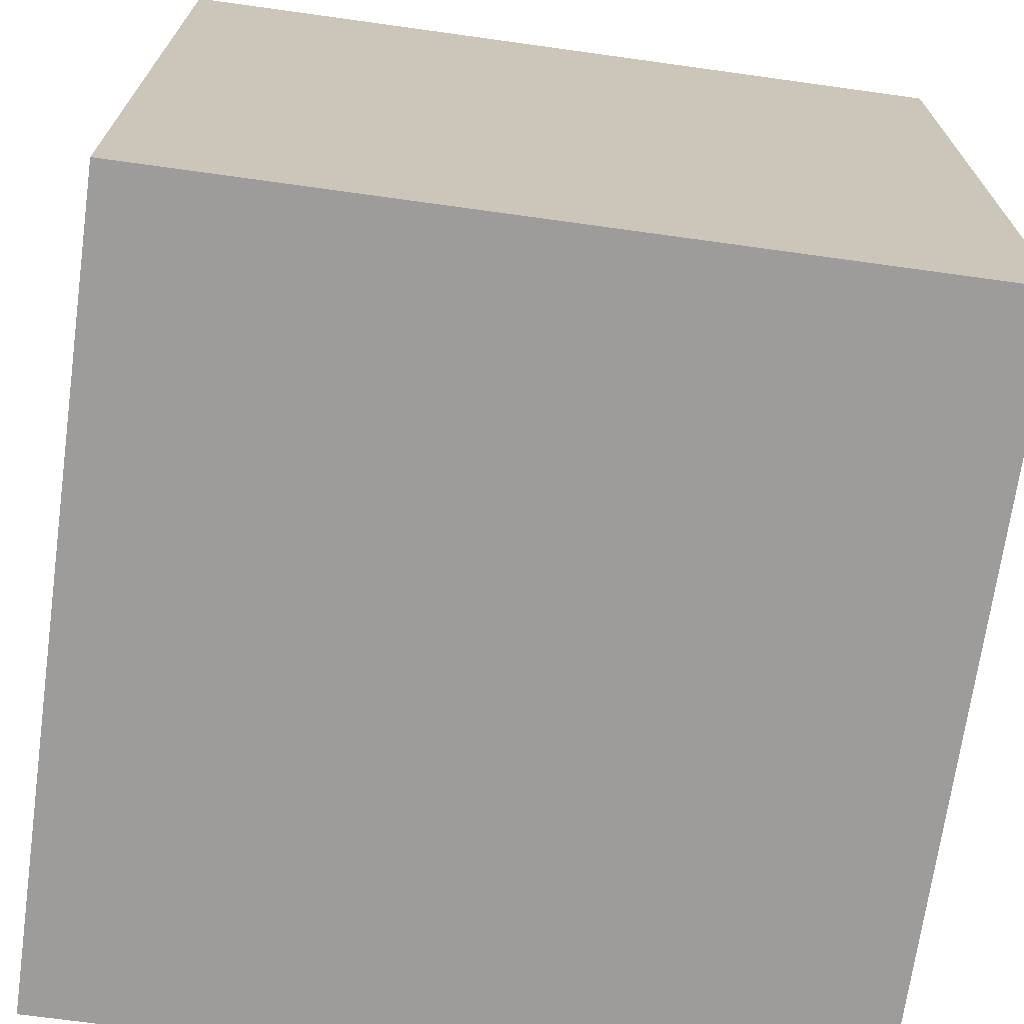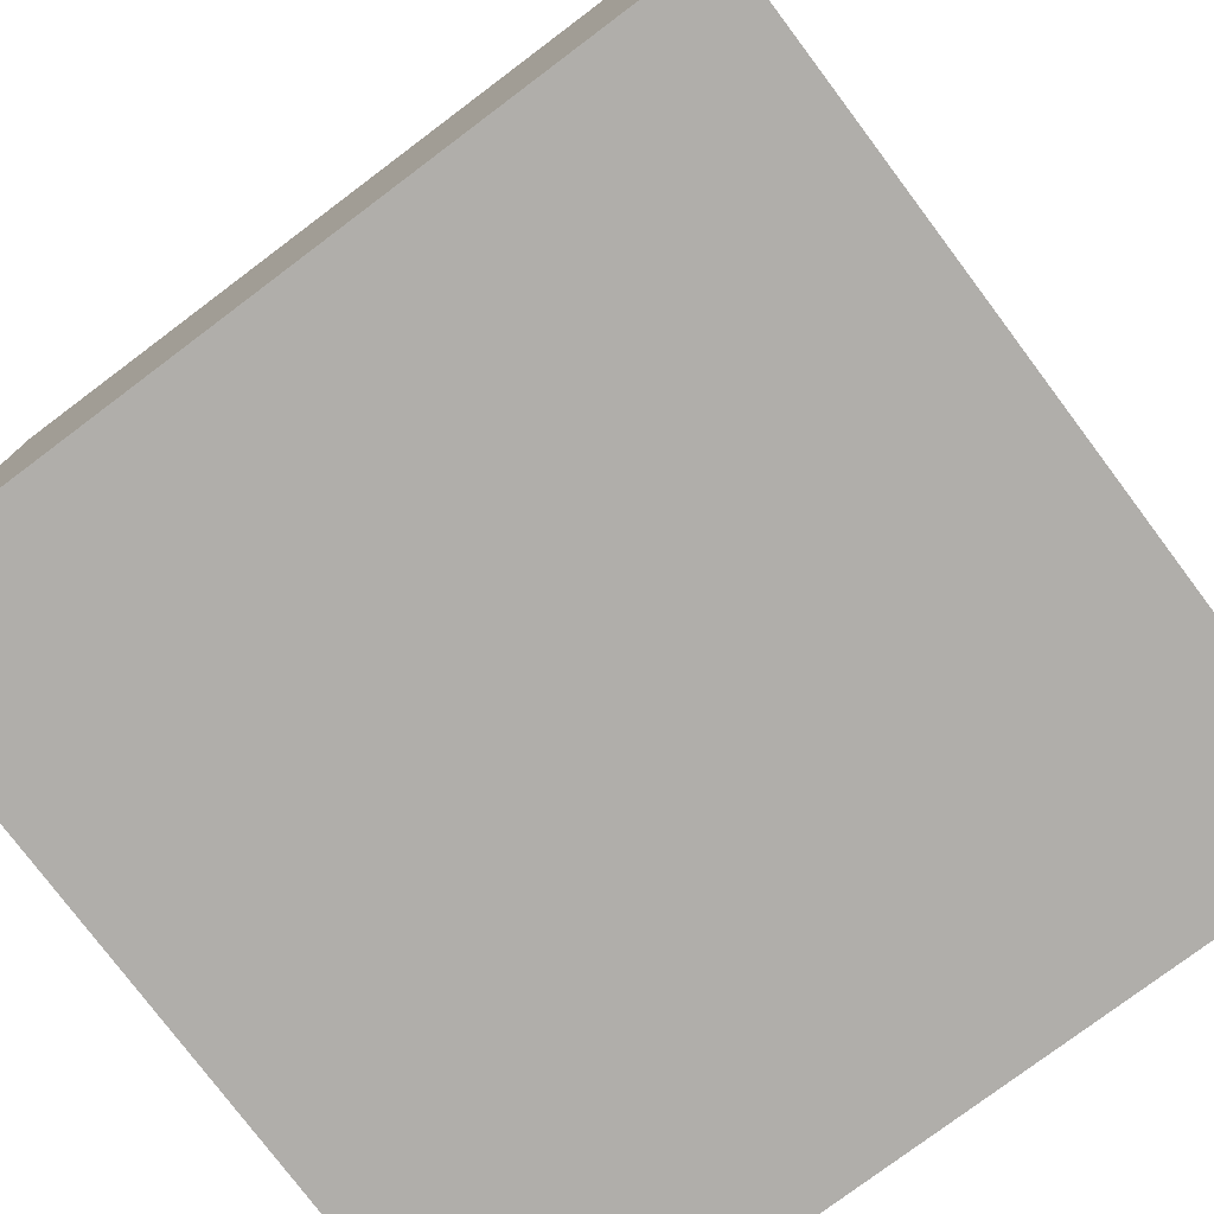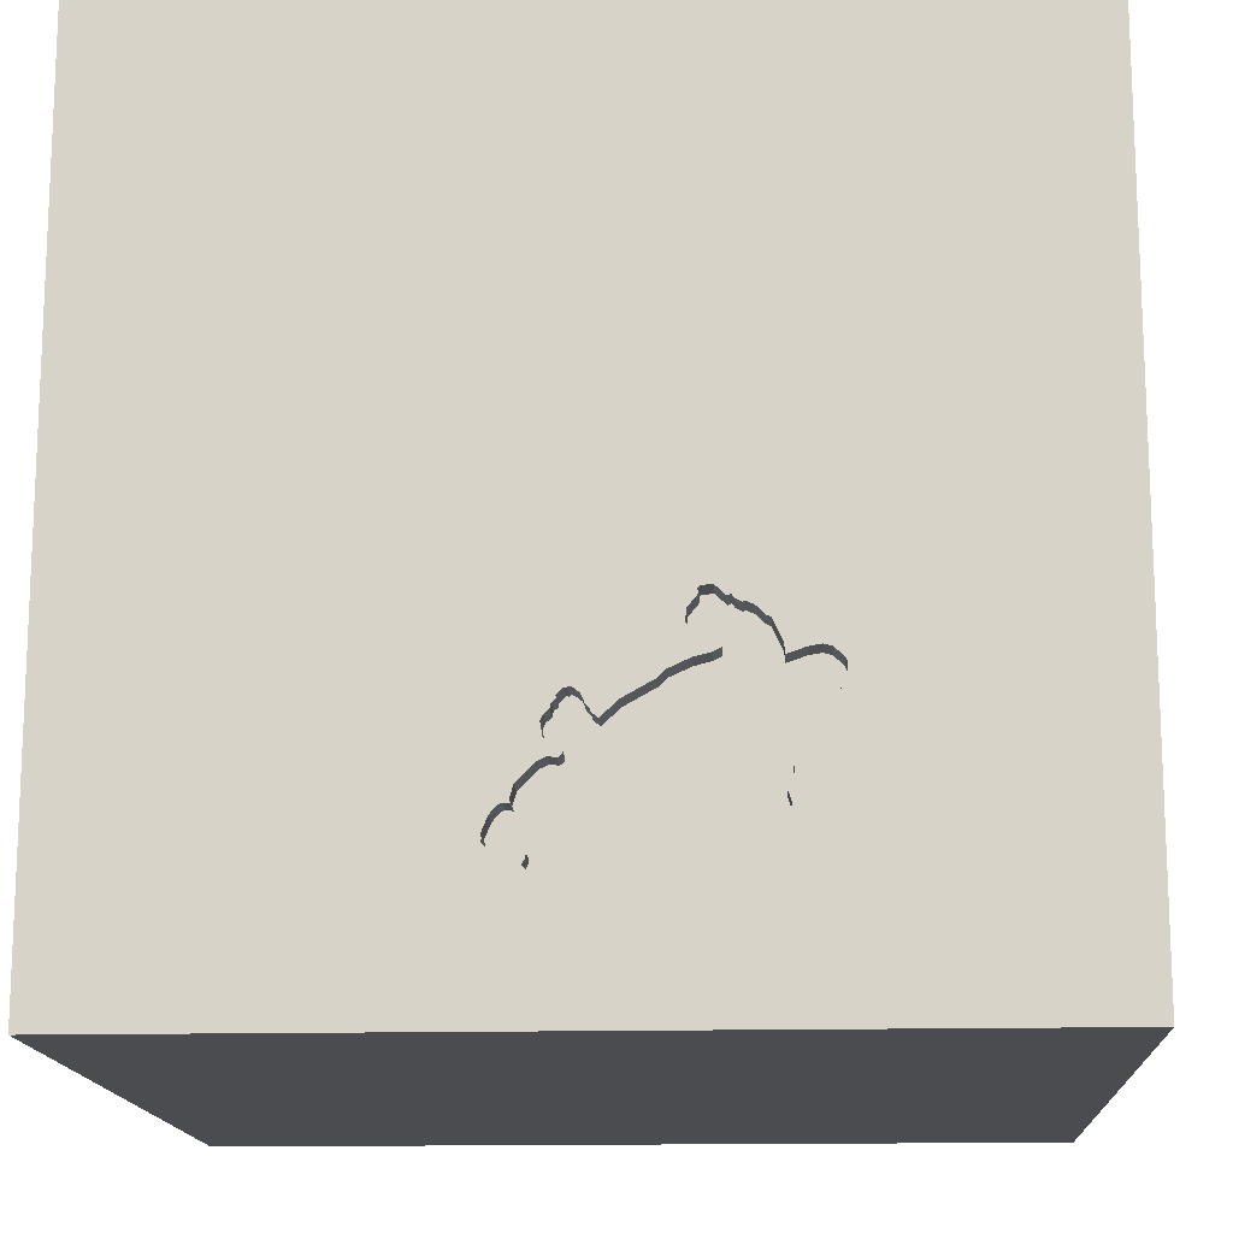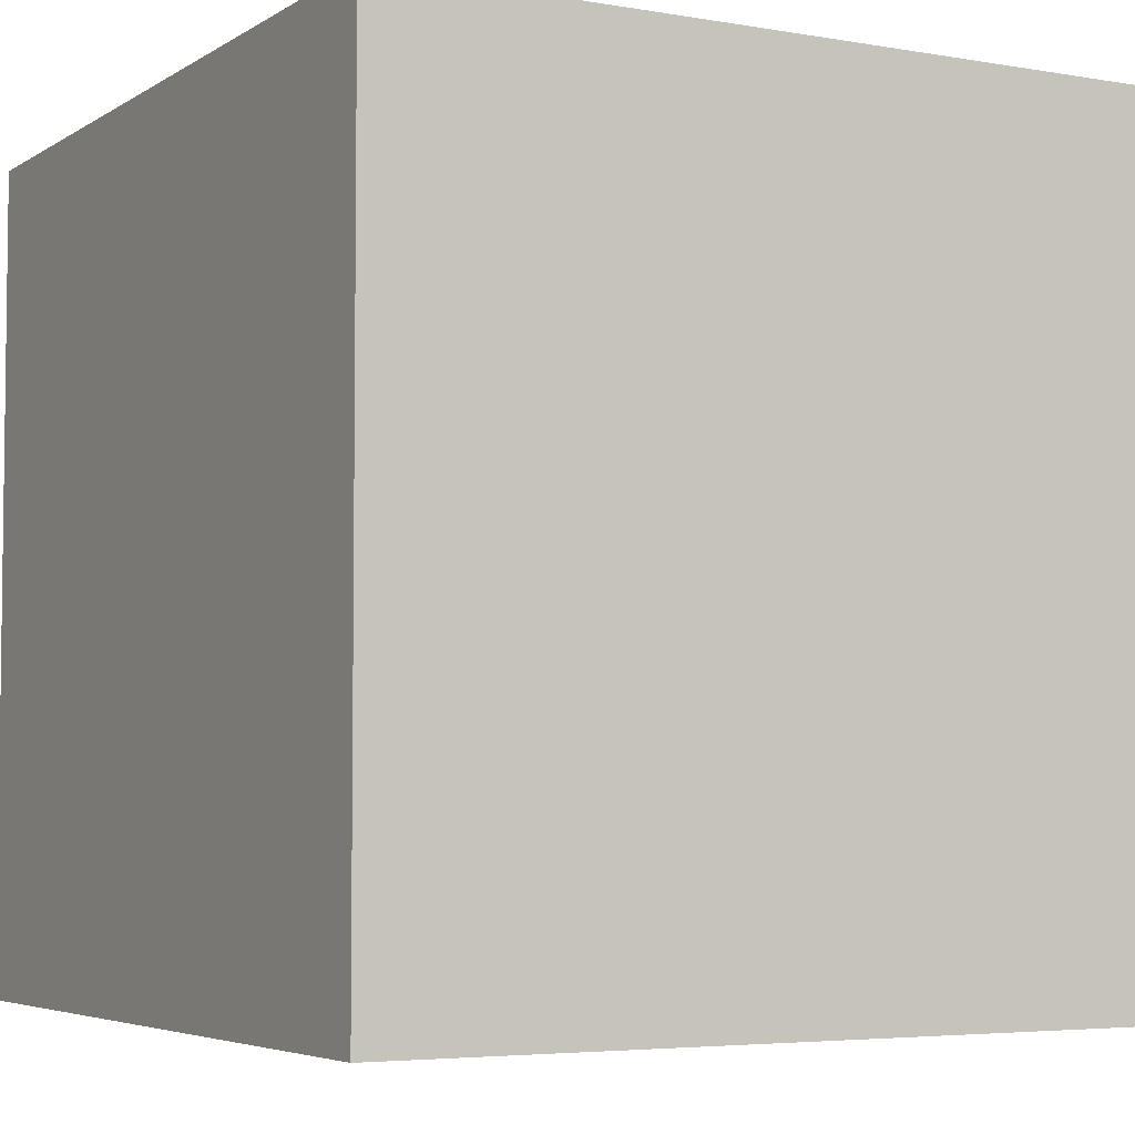
<metadata>
{"format":"obj","ext":"obj","renderer":"f3d","projection":"perspective","resolution":1024,"background":"white","views":[{"elev":-70.0,"azim":-97.9,"up":"+Z"},{"elev":-77.7,"azim":36.9,"up":"+Y"},{"elev":-14.9,"azim":-177.0,"up":"+Z"},{"elev":-4.7,"azim":-29.1,"up":"+Z"}]}
</metadata>
<code>
o turtle_147
v -0.01146 1.5 -1.13
v -0.2992 1.5 -0.3171
v -0.2992 1.4 -0.3171
v 0.2036 1.5 -0.8898
v 0.01639 1.5 -0.6078
v 0.01639 1.4 -0.6078
v -0.2777 1.5 -0.5135
v -0.5413 1.5 -0.8025
v -0.5413 1.4 -0.8025
v 0.1165 1.5 -0.7266
v -0.5424 1.5 -0.8374
v 0.0797 1.5 -0.6202
v 0.0797 1.4 -0.6202
v -0.6195 1.5 -0.6564
v -0.6195 1.4 -0.6564
v -0.3582 1.5 -0.4858
v -0.5364 1.5 -0.9054
v -0.5364 1.4 -0.9054
v -0.4694 1.5 -1.056
v -0.4694 1.4 -1.056
v -0.3275 1.5 -0.4514
v -0.4896 1.5 -0.4067
v -0.4896 1.4 -0.4067
v -0.5848 1.5 -0.4878
v -1.5 -1.5 -1.5
v -0.03146 1.5 -0.6753
v -0.3493 1.5 -1.115
v 0.0945 1.5 -0.6326
v -0.416 1.5 -0.3622
v -0.2631 1.5 -0.3804
v -0.6244 1.5 -0.4807
v 0.05305 1.5 -0.593
v 0.05305 1.4 -0.593
v -0.03747 1.5 -1.146
v -0.3826 1.5 -0.3403
v 0.1627 1.5 -0.8207
v 0.2558 1.5 -1.028
v 0.2558 1.4 -1.028
v 0.2036 1.4 -0.8898
v 0.0945 1.4 -0.6326
v 1.5 1.5 -1.5
v 1.5 1.5 1.5
v 1.5 -1.5 1.5
v 1.5 -1.5 -1.5
v 0.1562 -1.5 -0.4167
v -0.4439 1.5 -1.093
v -0.5215 1.5 -0.4759
v 0.1152 1.5 -0.6645
v 0.1152 1.4 -0.6645
v -0.4949 1.5 -0.9935
v -0.4949 1.4 -0.9935
v 0.07809 1.5 -0.7817
v 0.1707 1.5 -1.067
v -0.6798 1.5 -0.5713
v 0.04472 1.5 -1.109
v 0.09284 1.5 -0.7456
v 0 -0.4688 1.5
v 0 -1.5 0.05208
v 0 1.5 -1.354
v -0.05208 1.5 -0.3385
v -0.1076 1.5 -1.156
v -0.08771 1.5 -0.6233
v -0.2777 1.4 -0.5135
v -0.2108 1.5 -1.154
v -0.2108 1.4 -1.154
v -0.138 1.5 -1.154
v -0.138 1.4 -1.154
v 0.2729 1.5 -0.9945
v -0.5215 1.4 -0.4759
v -0.2729 1.5 -1.131
v -0.2729 1.4 -1.131
v -0.3417 1.5 -0.458
v -0.3417 1.4 -0.458
v -0.4078 1.5 -1.108
v -0.4078 1.4 -1.108
v -0.2986 1.5 -0.3361
v -0.2986 1.4 -0.3361
v -0.4439 1.4 -1.093
v 0.8301 1.5 -0.2295
v 0.1399 1.5 -1.077
v 0.1399 1.4 -1.077
v -0.6522 1.5 -0.4885
v -0.6522 1.4 -0.4885
v -0.2374 1.5 -1.151
v -0.2374 1.4 -1.151
v -0.08771 1.4 -0.6233
v -0.5848 1.4 -0.4878
v -0.3826 1.4 -0.3403
v 0.0944 1.5 -1.099
v -0.1747 1.5 -1.145
v 0.2368 1.5 -0.907
v -0.4199 1.5 -0.3604
v -0.4199 1.4 -0.3604
v -0.6823 1.5 -0.5175
v -0.6823 1.4 -0.5175
v -0.5424 1.4 -0.8374
v 0.2026 1.5 -1.034
v 0.1241 1.5 -0.6817
v 0.1241 1.4 -0.6817
v -0.3365 1.4 -0.313
v 0.0944 1.4 -1.099
v 0.2214 1.5 -0.8999
v 0.07809 1.4 -0.7817
v -0.5644 1.5 -0.6948
v -0.5644 1.4 -0.6948
v -0.2631 1.4 -0.3804
v 0.1049 1.5 -0.6553
v -0.4712 1.5 -0.9988
v -0.4712 1.4 -0.9988
v -0.5501 1.5 -0.7853
v 0.09284 1.4 -0.7456
v -0.6894 1.5 -0.5329
v -0.6894 1.4 -0.5329
v 0.005177 1.5 -0.6363
v 0.1559 1.5 -1.079
v 0.1559 1.4 -1.079
v -0.3936 1.5 -1.102
v -0.3936 1.4 -1.102
v 0.06133 1.5 -0.5912
v -1.5 1.5 1.5
v -1.5 0.4687 0
v -1.5 1.5 -1.5
v -1.5 -0.1562 0.4687
v -1.5 0 -0.1562
v -0.1747 1.4 -1.145
v -0.5346 1.5 -0.9379
v 0.005177 1.4 -0.6363
v 0.1801 1.5 -1.03
v -0.3262 1.4 -1.125
v -0.2921 1.5 -0.326
v -0.4453 1.5 -0.3711
v 0.08324 1.5 -0.6125
v 0.08324 1.4 -0.6125
v -0.05959 1.5 -0.6493
v 0.2801 1.5 -1.003
v 0.2801 1.4 -1.003
v -0.5355 1.5 -0.9213
v 0.01575 1.5 -1.128
v 0.01575 1.4 -1.128
v -0.3725 1.5 -0.3468
v -0.3725 1.4 -0.3468
v -0.4453 1.4 -0.3711
v -0.08182 1.5 -1.158
v -0.2689 1.5 -0.4336
v -0.2689 1.4 -0.4336
v 0.2794 1.5 -0.9844
v 0.2794 1.4 -0.9844
v -0.08182 1.4 -1.158
v -0.4315 1.5 -1.103
v -0.4377 1.5 -1.098
v 0.09807 1.5 -0.6492
v 0.09807 1.4 -0.6492
v -0.2896 1.5 -0.4502
v -0.2896 1.4 -0.4502
v 0.1633 1.5 -1.073
v -0.3582 1.4 -0.4858
v 0.1917 1.5 -0.8508
v 0.1917 1.4 -0.8508
v 0.03707 1.5 -0.5913
v -0.4754 1.5 -0.4001
v 0.1029 1.5 -0.7764
v 0.1029 1.4 -0.7764
v 1.5 -0.5965 0.04883
v -0.6888 1.5 -0.5518
v -0.6888 1.4 -0.5518
v 0.2688 1.5 -0.959
v -1.5 -1.5 1.5
v -0.05965 1.5 -1.152
v -0.01077 1.5 -0.6588
v -0.01077 1.4 -0.6588
v 0.2581 1.5 -0.9335
v 0.2581 1.4 -0.9335
v -0.1481 1.5 -1.148
v -0.006644 1.5 -0.6457
v -0.01146 1.4 -1.13
v 0.06133 1.4 -0.5912
v -0.03146 1.4 -0.6753
v -0.6046 1.5 -0.4843
v -0.03747 1.4 -1.146
v -0.2474 0.2604 1.5
v -0.5145 1.5 -0.9752
v -0.3365 1.5 -0.313
v 0.1594 1.5 -1.047
v 0.1594 1.4 -1.047
v -0.3275 1.4 -0.4514
v -0.5501 1.4 -0.7853
v 0.1707 1.4 -1.067
v -0.3328 1.5 -0.4994
v -0.3328 1.4 -0.4994
v 0.2214 1.4 -0.8999
v -0.008707 1.5 -0.6522
v -0.1842 1.5 -0.5696
v -0.1842 1.4 -0.5696
v 0.2304 1.5 -1.038
v 0.2304 1.4 -1.038
v 0.2762 1.5 -0.9894
v 0.1337 1.5 -0.7905
v 0.1337 1.4 -0.7905
v -0.6704 1.5 -0.605
v -0.6704 1.4 -0.605
v -0.2471 1.5 -1.146
v 0.08147 1.5 -0.6164
v -0.3587 1.5 -1.103
v -0.3587 1.4 -1.103
v -0.6693 1.5 -0.5944
v -0.2921 1.4 -0.326
v -0.4315 1.4 -1.103
v -0.524 1.5 -0.8663
v -0.524 1.4 -0.8663
v 0.1165 1.4 -0.7266
v -0.354 1.5 -1.109
v -0.6693 1.4 -0.5944
v -0.5454 1.5 -0.8155
v -0.5454 1.4 -0.8155
v -0.3493 1.4 -1.115
v -0.5346 1.4 -0.9379
v -0.006644 1.4 -0.6457
v 0.1582 1.5 -1.033
v 0.1582 1.4 -1.033
v -0.2951 1.5 -0.3307
v -0.2619 1.5 -0.4183
v -0.2619 1.4 -0.4183
v 0.1042 1.5 -0.5208
v -0.2085 1.5 -0.5454
v -0.2085 1.4 -0.5454
v -0.525 1.5 -0.5079
v 0.1801 1.4 -1.03
v 0.2368 1.4 -0.907
v -0.645 1.5 -0.6307
v -0.4122 1.5 -0.364
v -0.4122 1.4 -0.364
v 0.04472 1.4 -1.109
v -0.525 1.4 -0.5079
v -0.3262 1.5 -1.125
v -0.5145 1.4 -0.9752
v 0.2431 1.5 -1.033
v -0.3921 1.5 -0.3527
v 0.1995 1.5 -0.9028
v 0.1995 1.4 -0.9028
v -0.4754 1.4 -0.4001
v 0.04831 1.5 -0.5871
v 0.04831 1.4 -0.5871
v 0.2729 1.4 -0.9945
v -0.3921 1.4 -0.3527
v -0.6244 1.4 -0.4807
v -0.2793 1.5 -0.4419
v 0.06329 1.5 -0.7693
v 0.06329 1.4 -0.7693
v 0.03707 1.4 -0.5913
v -0.1481 1.4 -1.148
v 0.06446 1.5 -0.7586
v 0.06446 1.4 -0.7586
f 120 123 167
f 43 57 167
f 57 180 167
f 123 124 167
f 167 180 120
f 58 43 167
f 120 124 123
f 124 25 167
f 43 180 57
f 120 121 124
f 25 58 167
f 25 45 58
f 58 44 43
f 124 122 25
f 43 42 180
f 42 120 180
f 121 122 124
f 45 44 58
f 25 44 45
f 120 122 121
f 163 42 43
f 60 182 120
f 79 60 120
f 41 25 122
f 60 220 130
f 2 182 60
f 60 130 2
f 92 131 120
f 237 230 29
f 182 140 35
f 92 120 182
f 237 29 92
f 92 182 35
f 35 237 92
f 47 226 120
f 41 44 25
f 41 42 163
f 79 223 60
f 30 76 220
f 60 7 188
f 30 220 60
f 221 30 60
f 153 246 144
f 188 21 153
f 144 221 60
f 60 188 153
f 60 153 144
f 22 47 120
f 131 160 22
f 120 131 22
f 120 226 24
f 94 122 120
f 24 178 31
f 82 94 120
f 31 82 120
f 120 24 31
f 5 114 60
f 223 107 151
f 5 60 223
f 159 5 223
f 119 32 241
f 241 159 223
f 12 202 132
f 119 241 223
f 28 12 132
f 132 119 223
f 223 151 28
f 223 28 132
f 224 7 60
f 62 192 224
f 60 62 224
f 16 72 21
f 16 21 188
f 164 54 122
f 122 94 112
f 122 112 164
f 107 223 79
f 48 107 79
f 79 10 98
f 79 98 48
f 191 169 26
f 60 114 174
f 174 191 26
f 134 62 60
f 60 174 26
f 60 26 134
f 199 229 14
f 14 104 122
f 54 205 199
f 122 54 199
f 122 199 14
f 110 8 213
f 122 104 110
f 137 122 110
f 17 137 110
f 110 213 11
f 11 208 17
f 110 11 17
f 163 43 44
f 157 36 197
f 197 161 10
f 157 197 10
f 102 238 4
f 157 10 79
f 102 4 157
f 102 157 79
f 79 171 91
f 79 91 102
f 122 137 126
f 79 120 42
f 166 171 79
f 41 97 194
f 146 166 79
f 41 194 236
f 146 79 41
f 68 196 146
f 41 236 37
f 135 68 146
f 41 37 135
f 41 135 146
f 56 10 161
f 52 247 251
f 251 56 161
f 161 52 251
f 122 126 181
f 115 155 53
f 89 80 115
f 41 89 115
f 218 128 97
f 41 115 53
f 183 218 97
f 97 41 53
f 53 183 97
f 27 234 122
f 50 108 19
f 122 181 50
f 122 50 19
f 122 19 46
f 122 46 150
f 74 117 203
f 122 150 149
f 74 203 211
f 74 211 27
f 122 149 74
f 122 74 27
f 55 89 41
f 41 34 1
f 138 55 41
f 41 1 138
f 234 70 201
f 122 59 41
f 34 41 59
f 143 168 34
f 59 143 34
f 59 234 201
f 66 61 59
f 59 201 84
f 90 173 66
f 59 84 64
f 90 66 59
f 59 64 90
f 122 234 59
f 59 61 143
f 41 79 42
f 41 163 44
f 165 95 83
f 165 113 95
f 165 83 212
f 94 82 83
f 83 95 94
f 113 165 112
f 95 113 94
f 165 212 54
f 54 164 165
f 83 245 212
f 82 31 83
f 164 112 165
f 112 94 113
f 205 54 212
f 245 83 31
f 87 212 245
f 212 200 205
f 31 178 245
f 212 87 15
f 178 24 87
f 87 245 178
f 199 205 200
f 212 15 200
f 87 233 15
f 229 199 200
f 200 15 229
f 233 87 24
f 24 226 233
f 105 15 233
f 14 229 15
f 226 47 233
f 15 105 14
f 105 233 156
f 69 233 47
f 104 14 105
f 189 105 156
f 233 69 156
f 105 186 104
f 63 105 189
f 189 156 16
f 16 188 189
f 156 69 240
f 47 22 23
f 23 69 47
f 110 104 186
f 186 105 9
f 63 9 105
f 188 7 63
f 63 189 188
f 231 156 240
f 240 69 23
f 22 160 23
f 186 9 110
f 193 9 63
f 156 73 16
f 73 156 231
f 142 231 240
f 240 23 160
f 8 110 9
f 193 209 9
f 63 225 193
f 7 224 225
f 225 63 7
f 72 16 73
f 73 231 244
f 93 231 142
f 142 240 131
f 160 131 240
f 213 8 9
f 9 214 213
f 209 193 86
f 209 96 9
f 193 225 192
f 224 192 225
f 73 185 72
f 141 73 244
f 244 231 237
f 29 230 231
f 231 93 29
f 131 92 93
f 93 142 131
f 214 9 96
f 209 86 109
f 86 193 62
f 208 11 96
f 96 209 208
f 192 62 193
f 21 72 185
f 185 73 141
f 88 141 244
f 230 237 231
f 237 35 244
f 92 29 93
f 11 213 214
f 214 96 11
f 109 18 209
f 86 177 109
f 62 134 86
f 185 154 21
f 185 141 77
f 141 88 140
f 88 244 35
f 109 216 18
f 17 208 209
f 209 18 17
f 134 26 177
f 177 86 134
f 177 204 109
f 153 21 154
f 185 222 154
f 185 77 106
f 77 141 100
f 35 140 88
f 140 182 141
f 235 216 109
f 137 17 18
f 18 216 137
f 177 71 204
f 204 118 109
f 246 153 154
f 154 145 246
f 185 106 222
f 154 222 145
f 106 77 30
f 3 77 100
f 100 141 182
f 181 126 216
f 216 235 181
f 235 109 51
f 216 126 137
f 26 169 170
f 170 177 26
f 125 71 177
f 129 204 71
f 118 204 117
f 20 109 118
f 144 246 145
f 30 221 222
f 222 106 30
f 145 222 144
f 76 30 77
f 77 3 206
f 3 100 2
f 182 2 100
f 235 51 181
f 51 109 50
f 177 170 252
f 169 191 170
f 65 71 125
f 125 177 248
f 215 204 129
f 129 71 234
f 203 117 204
f 117 74 118
f 19 108 109
f 109 20 19
f 118 78 20
f 221 144 222
f 220 76 77
f 77 206 220
f 206 3 130
f 2 130 3
f 50 181 51
f 108 50 109
f 252 248 177
f 152 252 170
f 191 174 217
f 217 170 191
f 65 85 71
f 90 64 65
f 65 125 90
f 250 125 248
f 211 203 204
f 204 215 211
f 215 129 27
f 70 234 71
f 234 27 129
f 75 118 74
f 118 207 78
f 46 19 20
f 20 78 46
f 206 130 220
f 248 252 247
f 152 111 252
f 127 152 170
f 127 170 217
f 64 84 85
f 85 65 64
f 201 70 71
f 71 85 201
f 125 250 90
f 248 175 250
f 27 211 215
f 75 207 118
f 74 149 75
f 150 46 78
f 78 207 150
f 251 247 252
f 247 52 248
f 111 152 49
f 56 251 252
f 252 111 56
f 152 127 13
f 174 114 127
f 127 217 174
f 85 84 201
f 173 90 250
f 248 103 175
f 250 175 148
f 207 75 149
f 149 150 207
f 103 248 52
f 49 210 111
f 107 48 49
f 49 152 107
f 152 13 40
f 6 13 127
f 114 5 127
f 250 67 173
f 232 175 103
f 250 148 67
f 175 179 148
f 52 161 103
f 49 99 210
f 111 210 10
f 10 56 111
f 152 151 107
f 152 40 151
f 40 13 28
f 13 6 33
f 6 127 5
f 66 173 67
f 175 232 139
f 219 232 103
f 61 66 67
f 67 148 61
f 179 175 34
f 168 143 148
f 148 179 168
f 162 103 161
f 48 98 99
f 99 49 48
f 98 10 210
f 210 99 98
f 28 151 40
f 12 28 13
f 33 176 13
f 249 33 6
f 5 159 6
f 175 139 1
f 55 138 139
f 139 232 55
f 101 232 219
f 103 239 219
f 148 143 61
f 1 34 175
f 34 168 179
f 162 198 103
f 202 12 13
f 13 133 202
f 176 33 119
f 176 133 13
f 242 33 249
f 249 6 159
f 138 1 139
f 232 101 89
f 89 55 232
f 81 101 219
f 239 103 158
f 239 227 219
f 161 197 198
f 198 162 161
f 103 198 158
f 132 202 133
f 32 119 33
f 119 132 133
f 133 176 119
f 33 242 32
f 159 241 242
f 242 249 159
f 101 81 89
f 184 81 219
f 158 39 239
f 227 239 172
f 128 218 219
f 219 227 128
f 197 36 198
f 36 157 158
f 158 198 36
f 241 32 242
f 80 89 81
f 184 116 81
f 184 219 183
f 39 158 4
f 4 238 239
f 239 39 4
f 172 243 227
f 172 239 228
f 218 183 219
f 157 4 158
f 81 116 80
f 116 184 187
f 183 53 184
f 238 102 239
f 147 243 172
f 195 227 243
f 172 228 171
f 228 239 190
f 227 195 97
f 97 128 227
f 115 80 116
f 155 115 116
f 116 187 155
f 187 184 53
f 190 239 102
f 196 68 243
f 243 147 196
f 166 146 147
f 147 172 166
f 195 243 38
f 91 171 228
f 171 166 172
f 228 190 91
f 194 97 195
f 53 155 187
f 102 91 190
f 146 196 147
f 236 194 195
f 195 38 236
f 136 38 243
f 68 135 136
f 136 243 68
f 37 236 38
f 38 136 37
f 135 37 136

</code>
